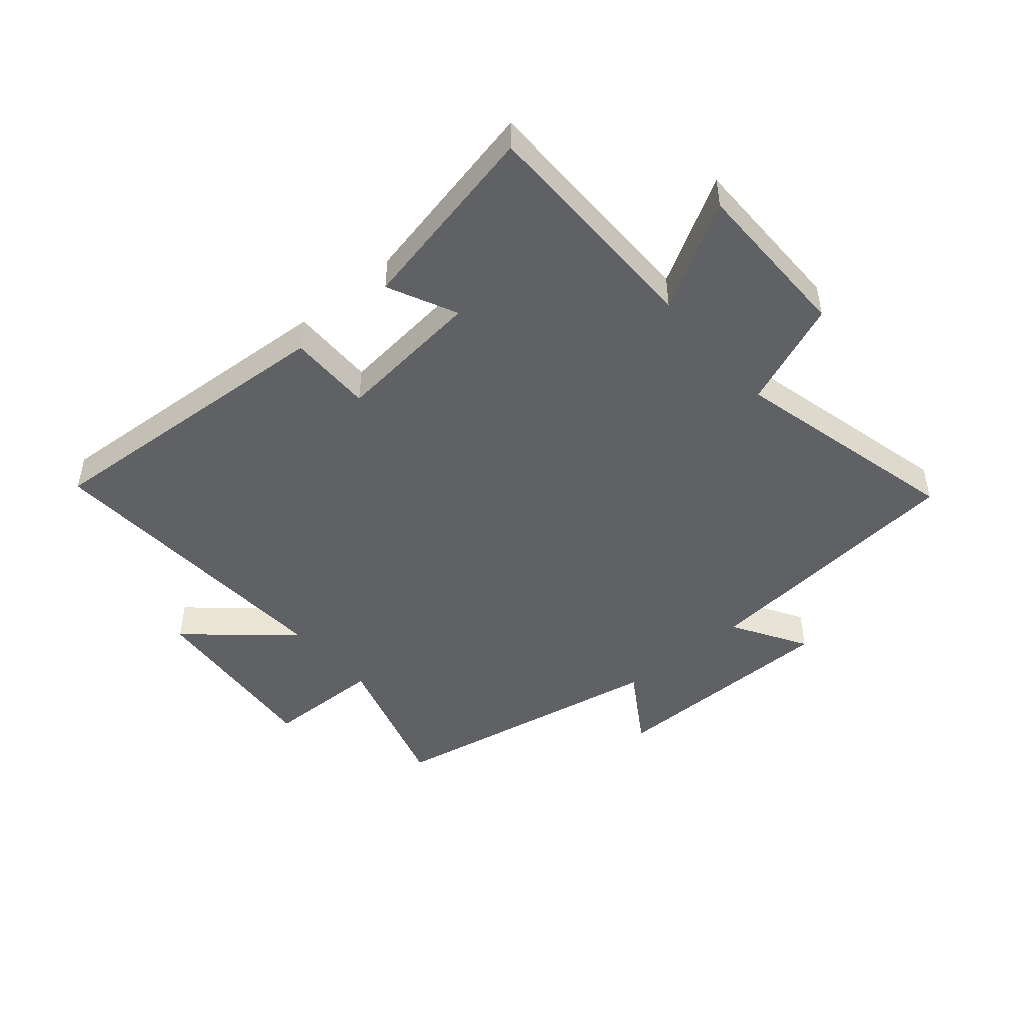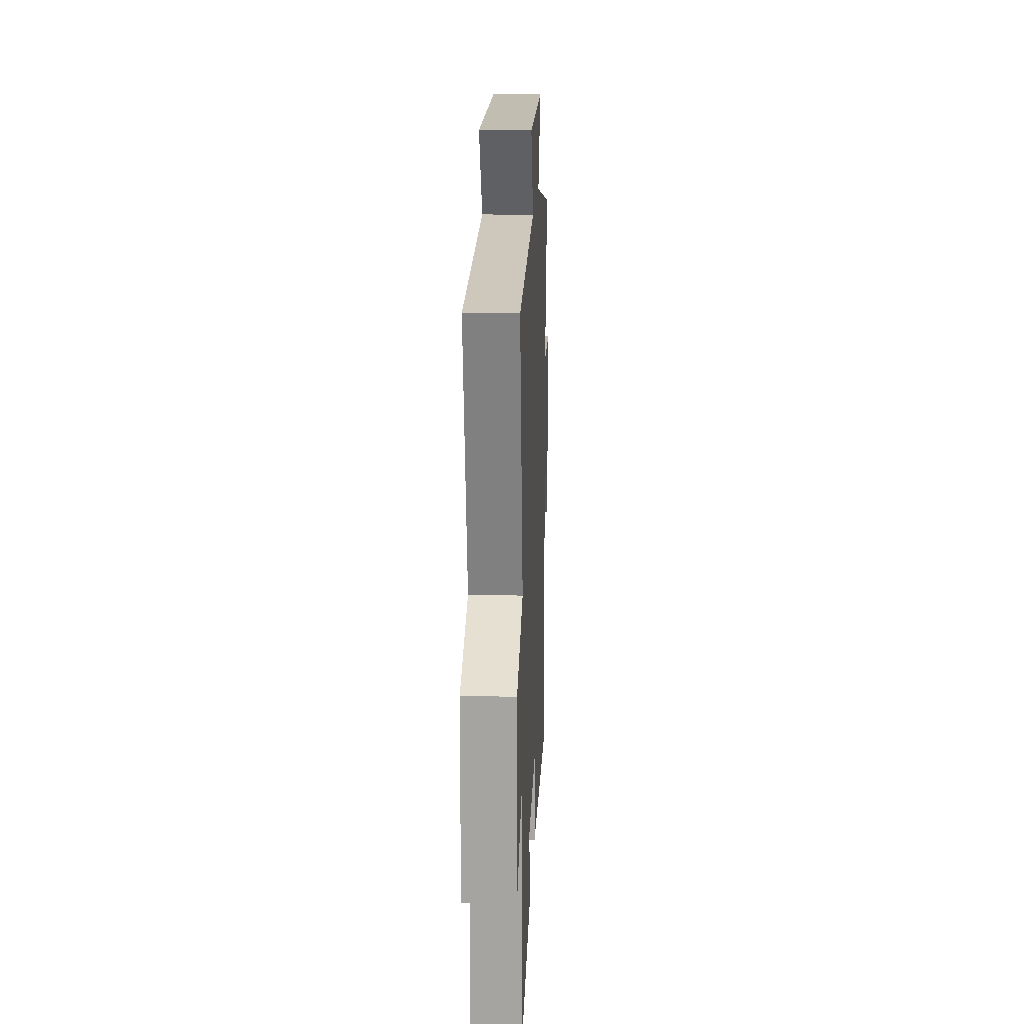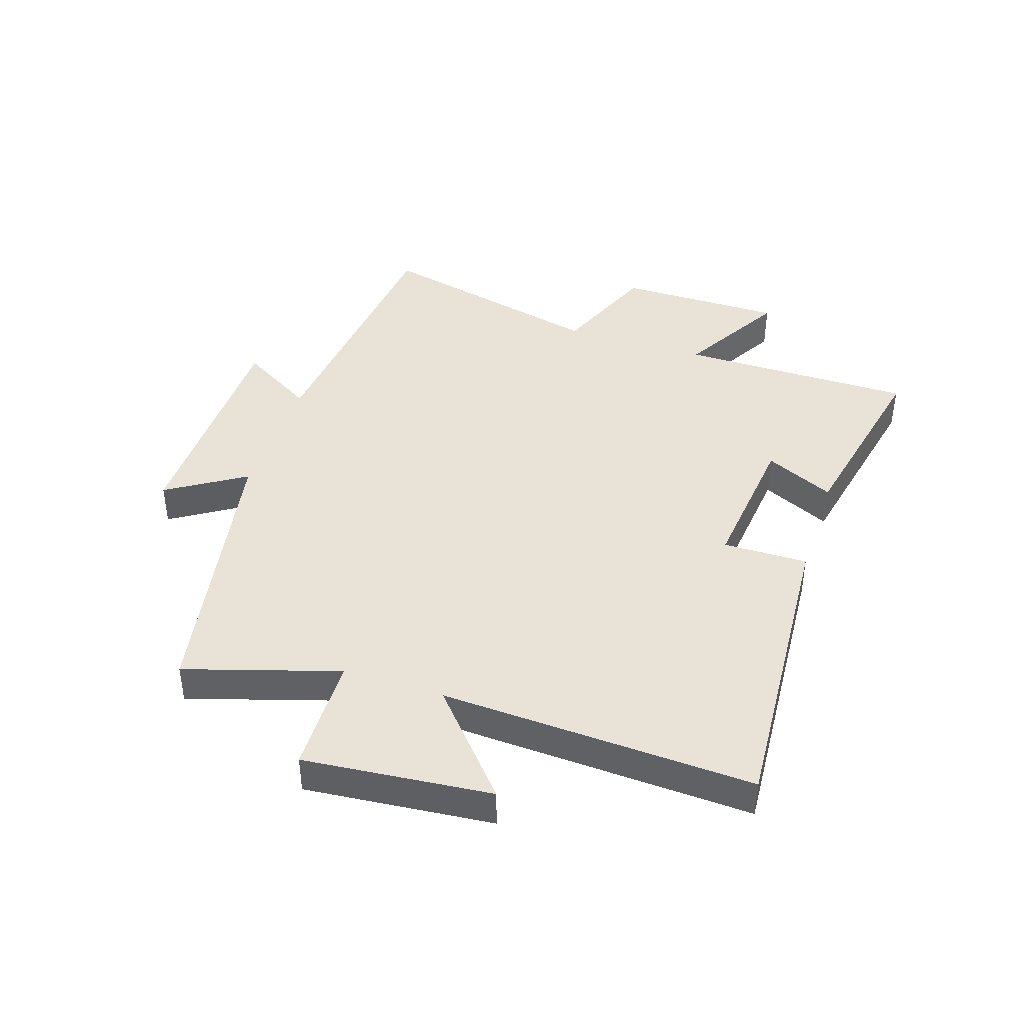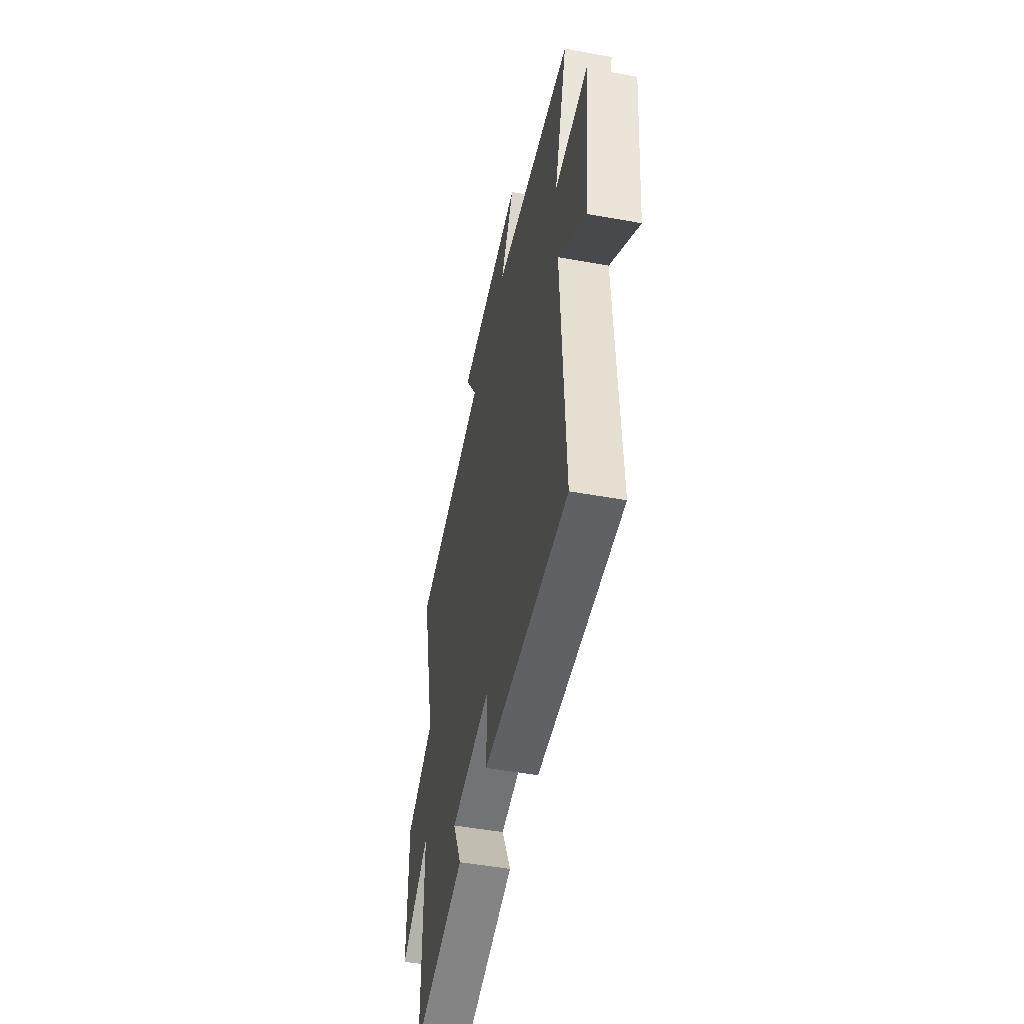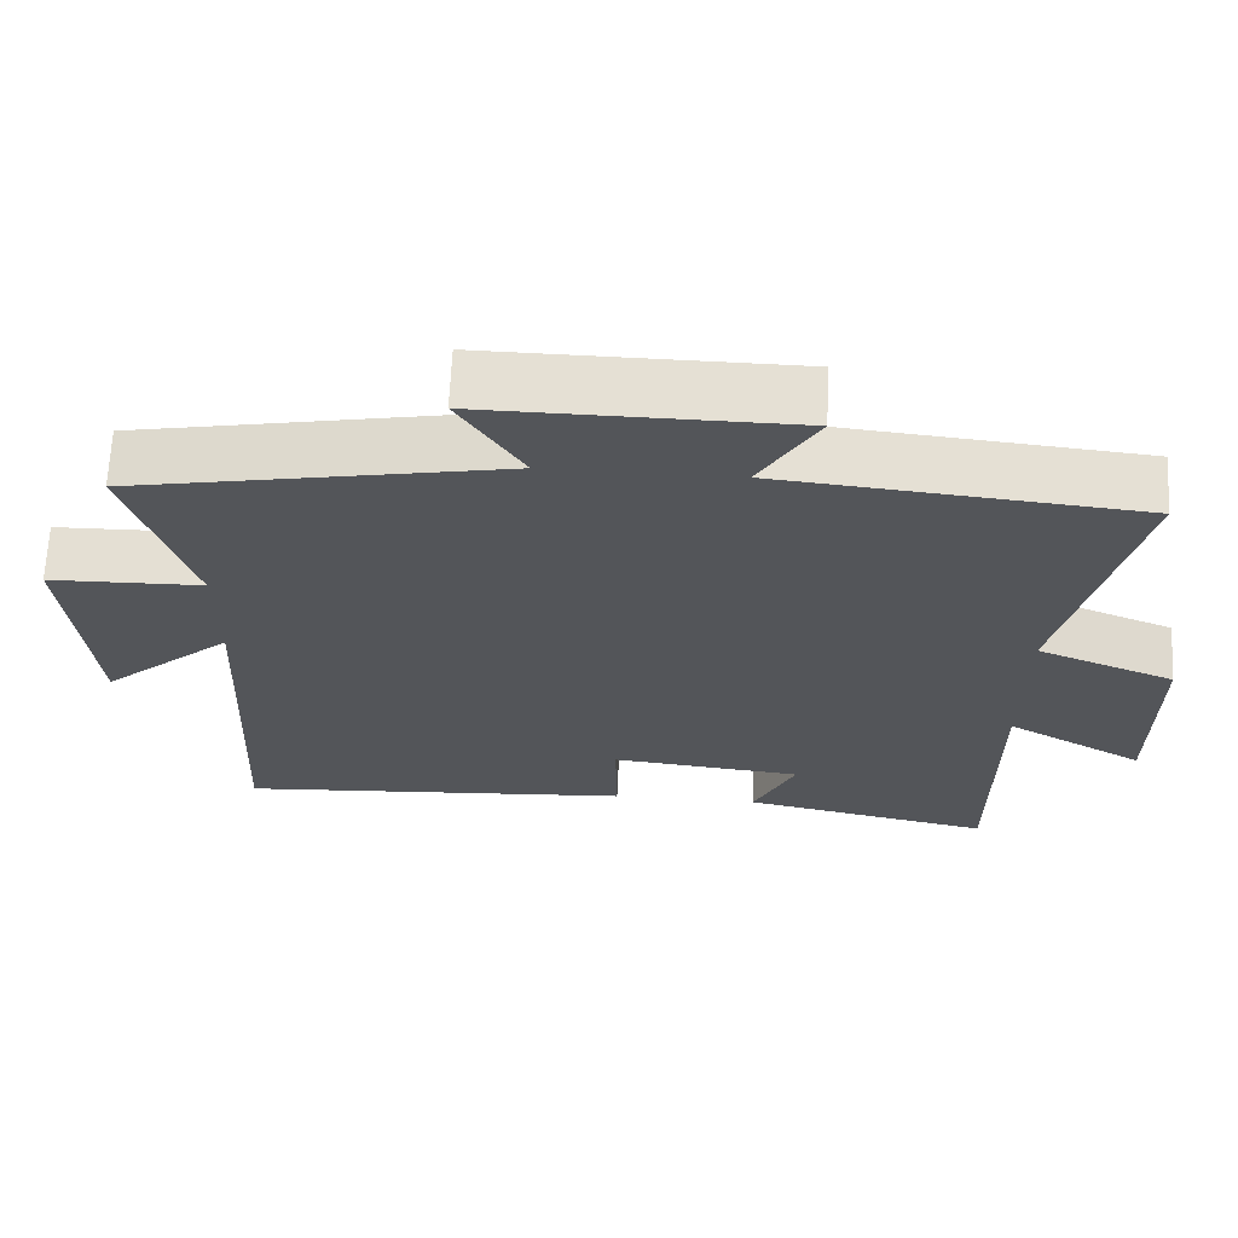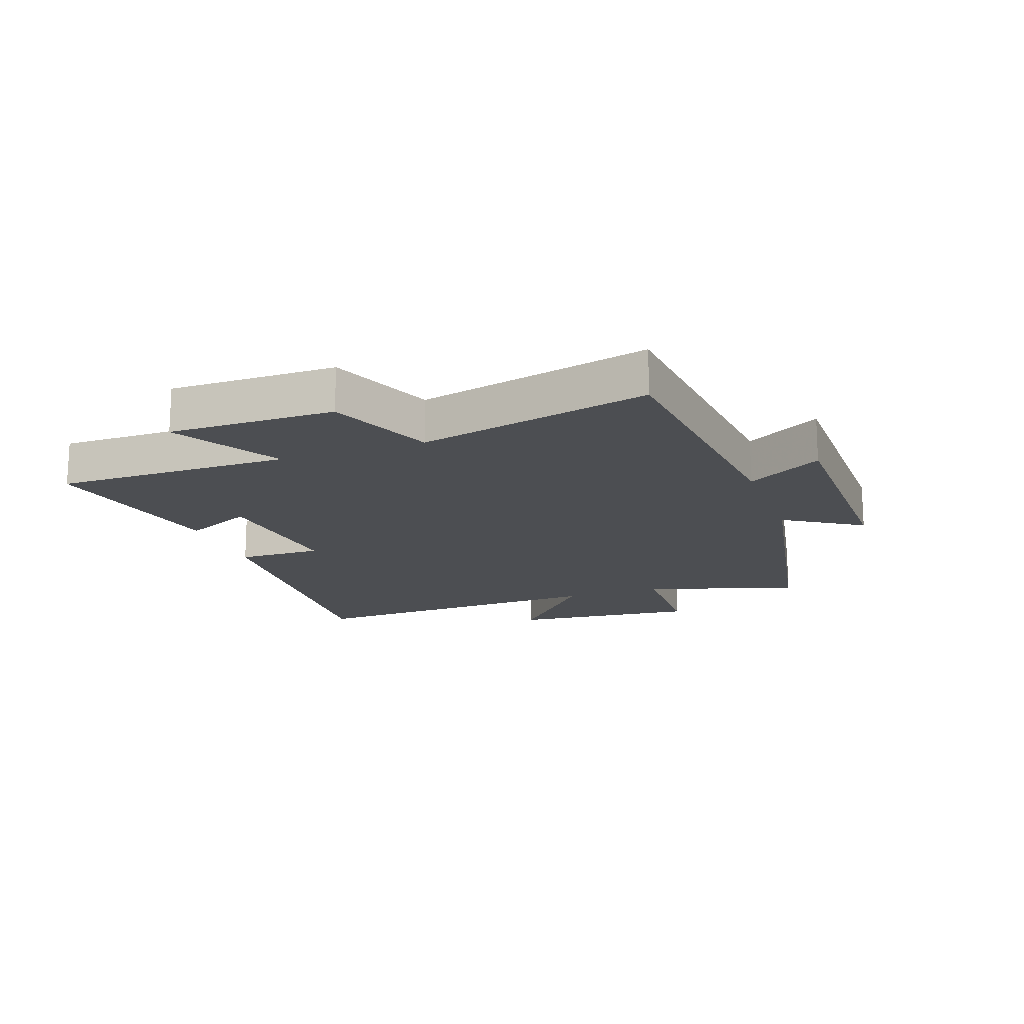
<metadata>
{"format":"obj","ext":"obj","renderer":"f3d","projection":"perspective","resolution":1024,"background":"white","views":[{"elev":-46.7,"azim":-139.4,"up":"+Y"},{"elev":16.3,"azim":-87.6,"up":"+Z"},{"elev":41.7,"azim":108.2,"up":"+Y"},{"elev":-49.7,"azim":78.7,"up":"+Z"},{"elev":66.0,"azim":-177.3,"up":"+Z"},{"elev":-16.6,"azim":-70.4,"up":"+Y"}]}
</metadata>
<code>
v 0.579 0.07 0.411
v 0.5 0.07 0.156
v 0.697 0.07 0.152
v 0.667 0.07 -0.16
v 0.5 0.07 -0.014
v 0.524 0.07 -0.534
v 0.011 0.07 -0.5
v 0.013 0.07 -0.359
v -0.233 0.07 -0.385
v -0.179 0.07 -0.5
v -0.5 0.07 -0.567
v -0.5 0.07 -0.177
v -0.677 0.07 -0.278
v -0.677 0.07 -0.002
v -0.5 0.07 0.069
v -0.592 0.07 0.455
v -0.134 0.07 0.5
v -0.208 0.07 0.625
v 0.186 0.07 0.629
v 0.104 0.07 0.5
v 0.579 0 0.411
v 0.5 0 0.156
v 0.697 0 0.152
v 0.667 0 -0.16
v 0.5 0 -0.014
v 0.524 0 -0.534
v 0.011 0 -0.5
v 0.013 0 -0.359
v -0.233 0 -0.385
v -0.179 0 -0.5
v -0.5 0 -0.567
v -0.5 0 -0.177
v -0.677 0 -0.278
v -0.677 0 -0.002
v -0.5 0 0.069
v -0.592 0 0.455
v -0.134 0 0.5
v -0.208 0 0.625
v 0.186 0 0.629
v 0.104 0 0.5
f 17 18 19 20
f 20 1 2
f 17 20 2
f 16 17 2
f 15 16 2
f 12 13 14 15
f 12 15 2 3
f 9 10 11 12
f 8 9 12 3
f 5 6 7 8
f 5 8 3
f 3 4 5
f 40 39 38 37
f 22 21 40
f 22 40 37
f 22 37 36
f 22 36 35
f 35 34 33 32
f 23 22 35 32
f 32 31 30 29
f 23 32 29 28
f 28 27 26 25
f 23 28 25
f 25 24 23
f 1 21 22 2
f 2 22 23 3
f 3 23 24 4
f 4 24 25 5
f 5 25 26 6
f 6 26 27 7
f 7 27 28 8
f 8 28 29 9
f 9 29 30 10
f 10 30 31 11
f 11 31 32 12
f 12 32 33 13
f 13 33 34 14
f 14 34 35 15
f 15 35 36 16
f 16 36 37 17
f 17 37 38 18
f 18 38 39 19
f 19 39 40 20
f 20 40 21 1

</code>
